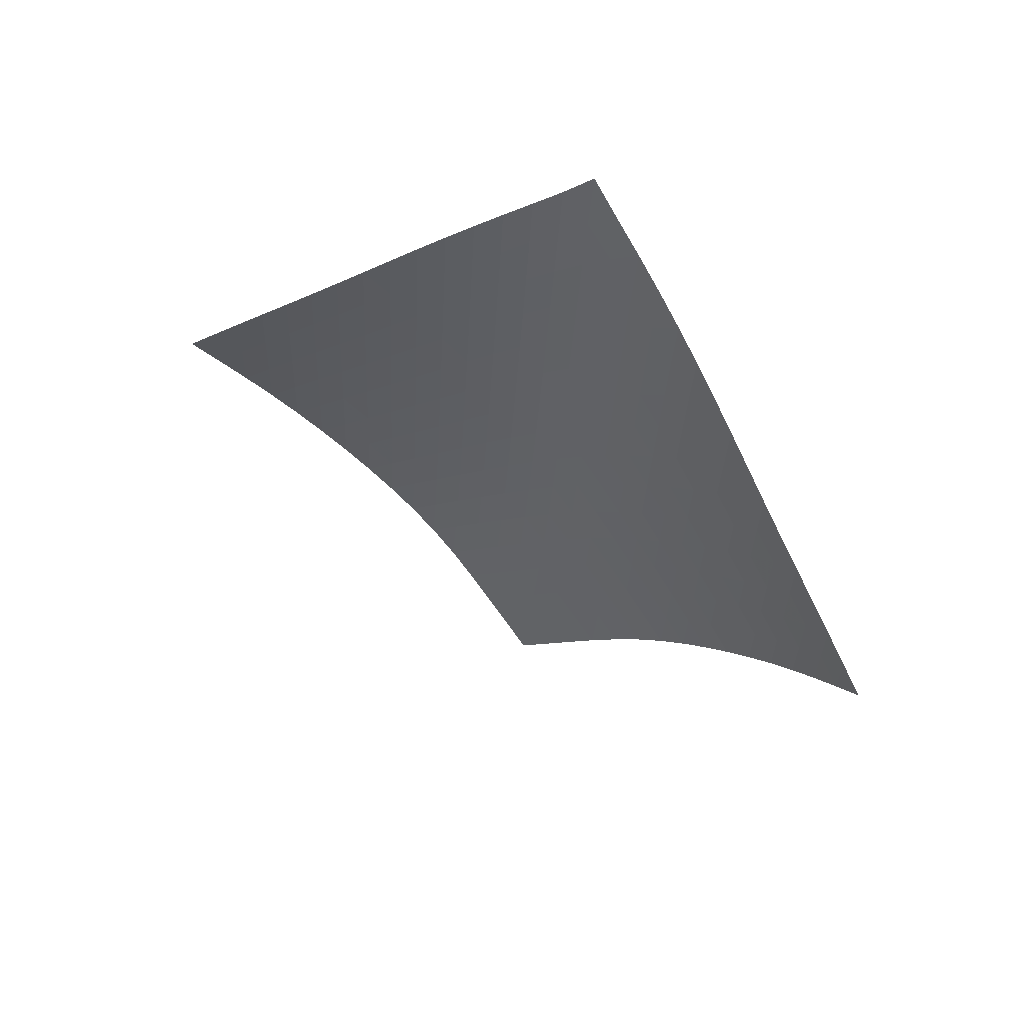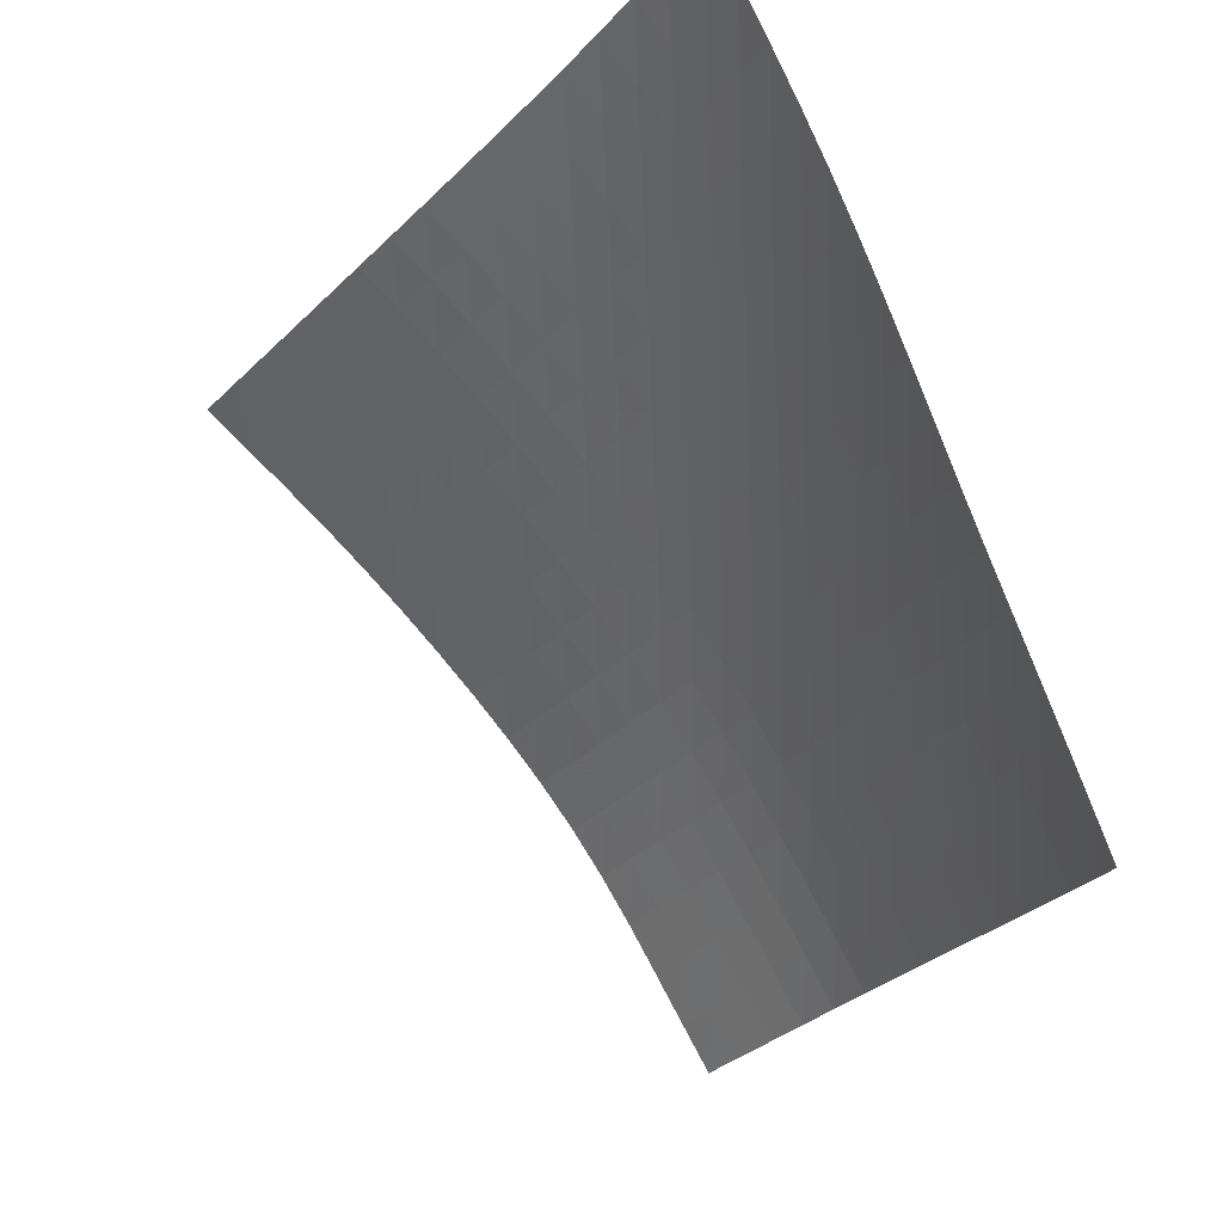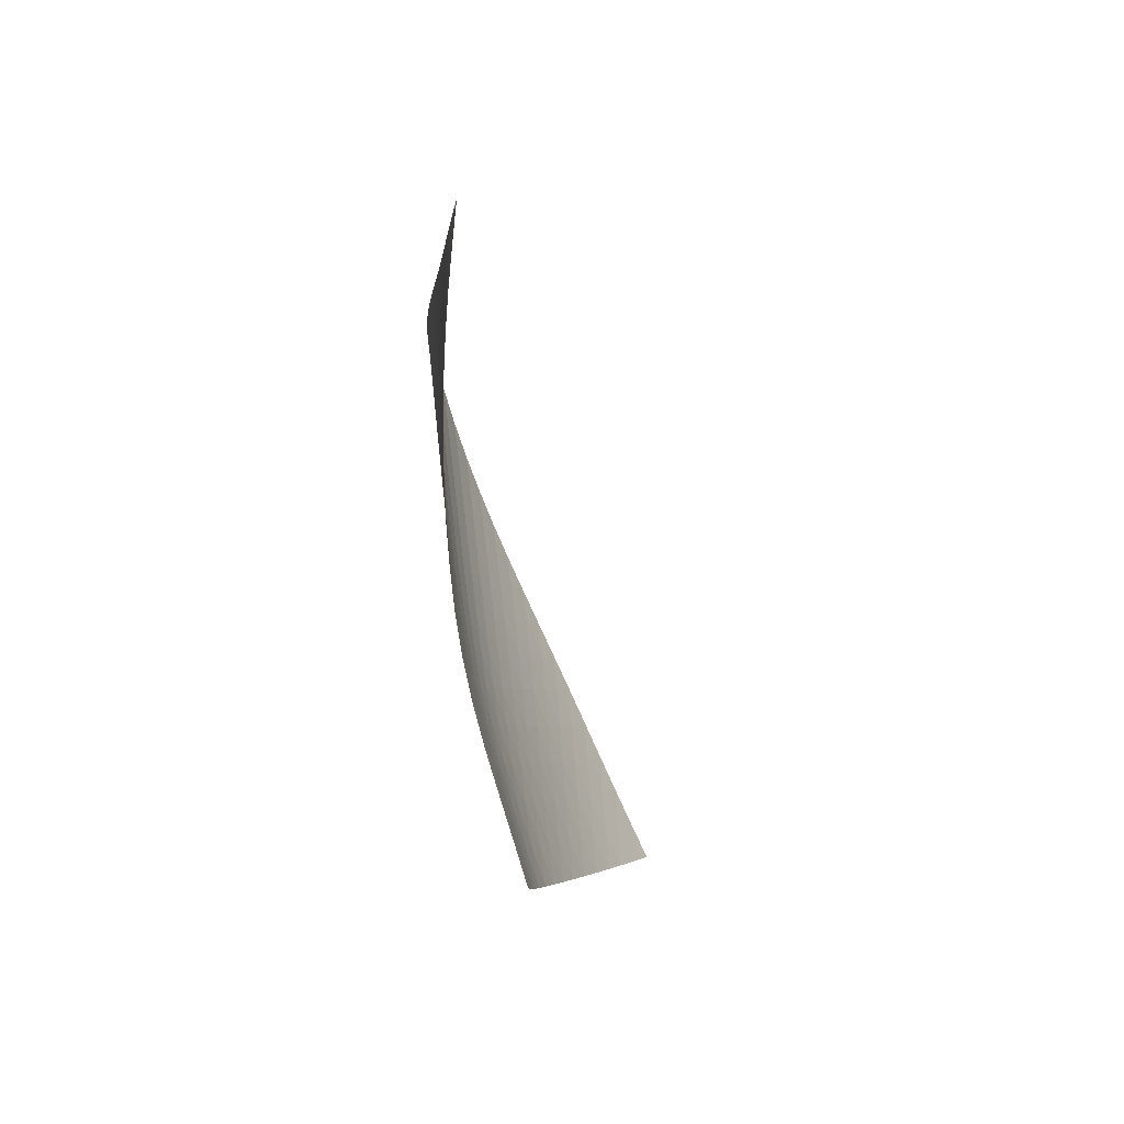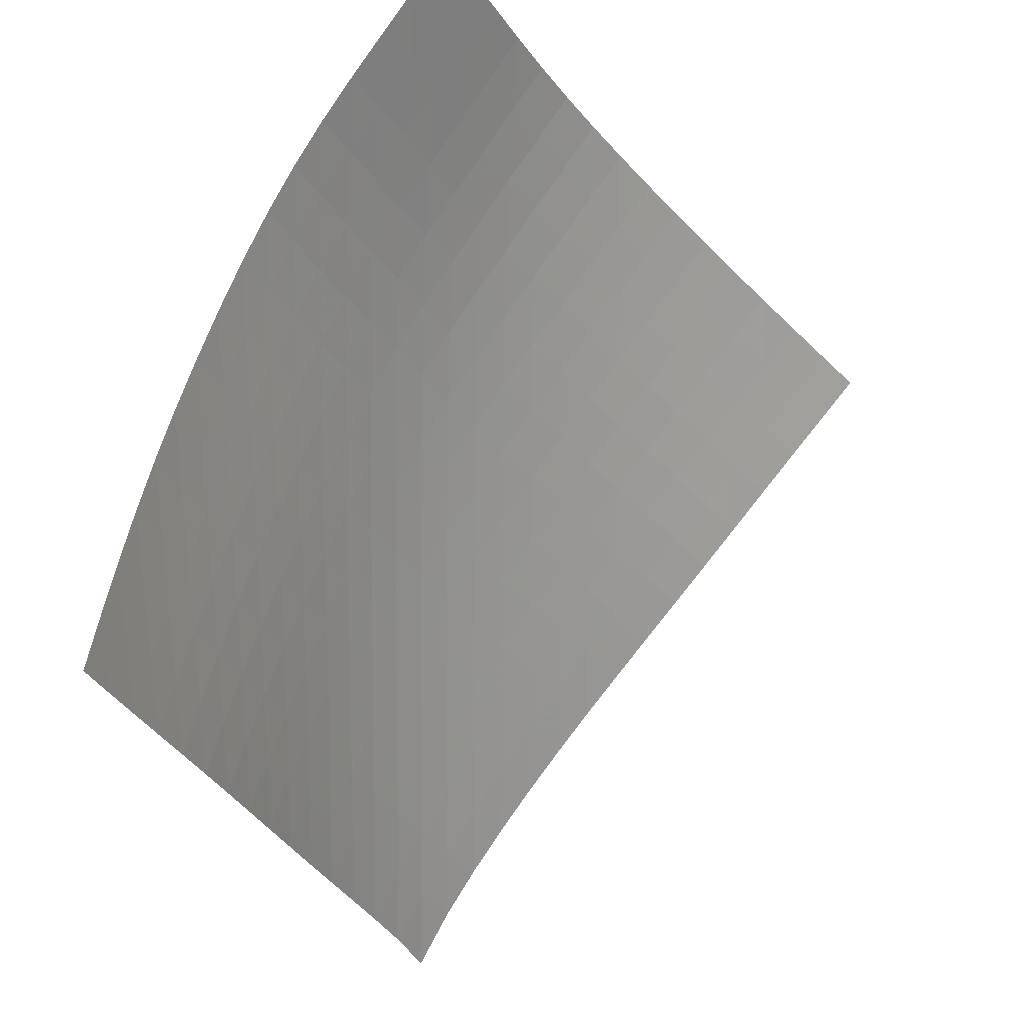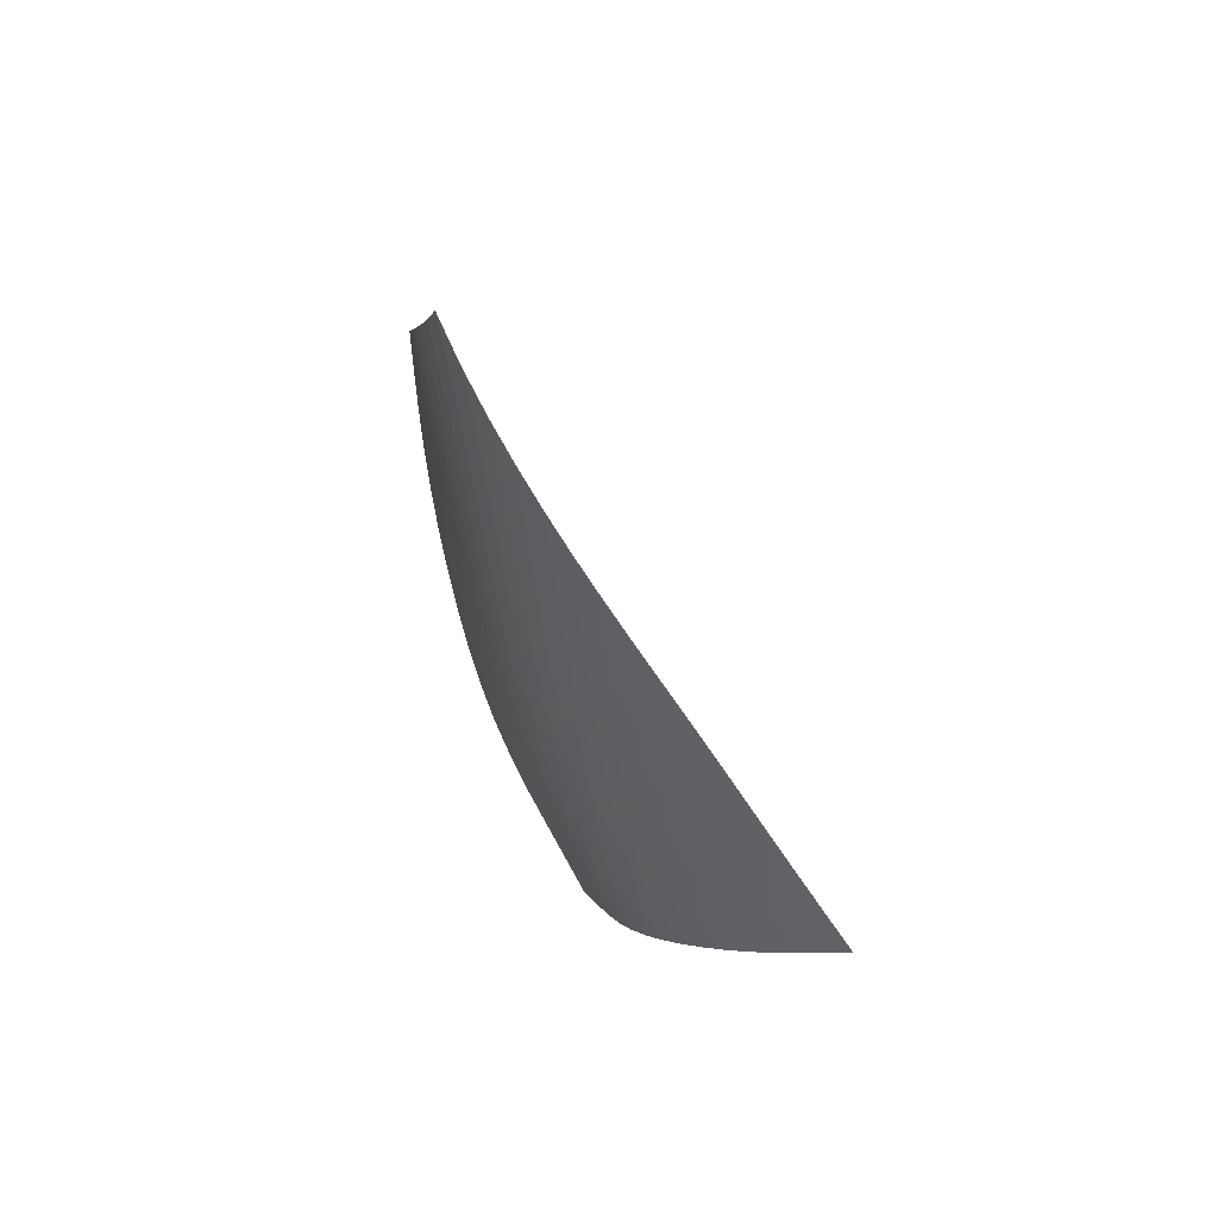
<metadata>
{"format":"obj","ext":"obj","renderer":"f3d","projection":"perspective","resolution":1024,"background":"white","views":[{"elev":64.0,"azim":165.4,"up":"+Y"},{"elev":-53.7,"azim":-173.4,"up":"+Z"},{"elev":-52.0,"azim":57.8,"up":"+Y"},{"elev":-71.7,"azim":3.7,"up":"+Z"},{"elev":49.8,"azim":16.4,"up":"+Y"}]}
</metadata>
<code>
v -6.495 -0.04499 6.495
v 2.062 -9.402 10.51
v -10.51 -9.402 -2.062
v -4.664 -18.69 4.664
v -10.27 -8.807 -1.479
v -10.03 -8.211 -0.8963
v -9.778 -7.615 -0.3156
v -9.527 -7.018 0.2646
v -9.279 -6.421 0.846
v -9.035 -5.822 1.43
v -8.796 -5.222 2.015
v -8.555 -4.62 2.601
v -8.309 -4.013 3.183
v -8.052 -3.402 3.759
v -7.781 -2.783 4.327
v -7.491 -2.153 4.884
v -7.181 -1.505 5.431
v -6.849 -0.822 5.967
v -5.967 -0.822 6.849
v -5.431 -1.505 7.181
v -4.884 -2.153 7.491
v -4.327 -2.783 7.781
v -3.759 -3.402 8.052
v -3.183 -4.013 8.309
v -2.601 -4.62 8.555
v -2.015 -5.222 8.796
v -1.43 -5.822 9.035
v -0.846 -6.421 9.279
v -0.2646 -7.018 9.527
v 0.3156 -7.615 9.778
v 0.8963 -8.211 10.03
v 1.479 -8.807 10.27
v 1.522 -10.03 10.26
v 0.986 -10.66 10
v 0.4569 -11.29 9.727
v -0.06193 -11.92 9.432
v -0.5688 -12.55 9.117
v -1.063 -13.18 8.781
v -1.545 -13.8 8.426
v -2.012 -14.43 8.049
v -2.46 -15.05 7.646
v -2.881 -15.67 7.209
v -3.271 -16.28 6.737
v -3.634 -16.89 6.234
v -3.979 -17.49 5.712
v -4.32 -18.09 5.187
v -5.187 -18.09 4.32
v -5.712 -17.49 3.979
v -6.234 -16.89 3.634
v -6.737 -16.28 3.271
v -7.209 -15.67 2.881
v -7.646 -15.05 2.46
v -8.049 -14.43 2.012
v -8.426 -13.8 1.545
v -8.781 -13.18 1.063
v -9.117 -12.55 0.5688
v -9.432 -11.92 0.06193
v -9.727 -11.29 -0.4569
v -10 -10.66 -0.986
v -10.26 -10.03 -1.522
v -6.371 -1.458 6.371
v -6.736 -2.117 5.867
v -7.075 -2.763 5.342
v -7.39 -3.396 4.8
v -7.684 -4.018 4.245
v -7.961 -4.633 3.678
v -8.224 -5.242 3.104
v -8.478 -5.847 2.526
v -8.731 -6.449 1.945
v -8.985 -7.049 1.367
v -9.244 -7.647 0.7899
v -9.505 -8.245 0.2146
v -9.764 -8.841 -0.3617
v -10.02 -9.437 -0.9408
v -5.867 -2.117 6.736
v -6.268 -2.75 6.268
v -6.639 -3.386 5.773
v -6.982 -4.016 5.254
v -7.3 -4.639 4.715
v -7.597 -5.255 4.162
v -7.877 -5.866 3.598
v -8.147 -6.472 3.026
v -8.411 -7.075 2.452
v -8.677 -7.676 1.879
v -8.946 -8.276 1.307
v -9.218 -8.874 0.7374
v -9.487 -9.471 0.1664
v -9.749 -10.07 -0.4078
v -5.342 -2.763 7.075
v -5.773 -3.386 6.639
v -6.175 -4.014 6.175
v -6.549 -4.64 5.684
v -6.894 -5.262 5.167
v -7.214 -5.879 4.63
v -7.514 -6.49 4.078
v -7.798 -7.097 3.516
v -8.075 -7.701 2.949
v -8.351 -8.303 2.381
v -8.629 -8.903 1.815
v -8.911 -9.502 1.25
v -9.191 -10.1 0.685
v -9.464 -10.7 0.1165
v -4.8 -3.396 7.39
v -5.254 -4.016 6.982
v -5.684 -4.64 6.549
v -6.086 -5.264 6.086
v -6.461 -5.886 5.595
v -6.807 -6.503 5.079
v -7.129 -7.115 4.544
v -7.431 -7.723 3.993
v -7.721 -8.328 3.435
v -8.007 -8.93 2.873
v -8.294 -9.531 2.311
v -8.584 -10.13 1.752
v -8.874 -10.73 1.192
v -9.159 -11.33 0.6297
v -4.245 -4.018 7.684
v -4.715 -4.639 7.3
v -5.167 -5.262 6.894
v -5.595 -5.886 6.461
v -5.997 -6.507 5.997
v -6.371 -7.125 5.506
v -6.718 -7.739 4.99
v -7.042 -8.348 4.455
v -7.348 -8.954 3.907
v -7.646 -9.557 3.353
v -7.941 -10.16 2.797
v -8.239 -10.76 2.242
v -8.538 -11.36 1.688
v -8.832 -11.95 1.131
v -3.678 -4.633 7.961
v -4.162 -5.255 7.597
v -4.63 -5.879 7.214
v -5.079 -6.503 6.807
v -5.506 -7.125 6.371
v -5.906 -7.745 5.906
v -6.279 -8.36 5.414
v -6.627 -8.971 4.898
v -6.953 -9.578 4.364
v -7.265 -10.18 3.82
v -7.571 -10.78 3.27
v -7.877 -11.38 2.721
v -8.183 -11.98 2.171
v -8.486 -12.58 1.62
v -3.104 -5.242 8.224
v -3.598 -5.866 7.877
v -4.078 -6.49 7.514
v -4.544 -7.115 7.129
v -4.99 -7.739 6.718
v -5.414 -8.36 6.279
v -5.812 -8.978 5.812
v -6.184 -9.591 5.318
v -6.532 -10.2 4.802
v -6.861 -10.81 4.27
v -7.18 -11.41 3.73
v -7.496 -12.01 3.187
v -7.81 -12.61 2.643
v -8.122 -13.21 2.096
v -2.526 -5.847 8.478
v -3.026 -6.472 8.147
v -3.516 -7.097 7.798
v -3.993 -7.723 7.431
v -4.455 -8.348 7.042
v -4.898 -8.971 6.627
v -5.318 -9.591 6.184
v -5.713 -10.21 5.713
v -6.082 -10.82 5.216
v -6.431 -11.43 4.7
v -6.765 -12.03 4.171
v -7.092 -12.63 3.636
v -7.415 -13.23 3.098
v -7.736 -13.83 2.558
v -1.945 -6.449 8.731
v -2.452 -7.075 8.411
v -2.949 -7.701 8.075
v -3.435 -8.328 7.721
v -3.907 -8.954 7.348
v -4.364 -9.578 6.953
v -4.802 -10.2 6.532
v -5.216 -10.82 6.082
v -5.606 -11.43 5.606
v -5.972 -12.04 5.106
v -6.321 -12.65 4.589
v -6.659 -13.25 4.062
v -6.993 -13.85 3.532
v -7.323 -14.45 2.998
v -1.367 -7.049 8.985
v -1.879 -7.676 8.677
v -2.381 -8.303 8.351
v -2.873 -8.93 8.007
v -3.353 -9.557 7.646
v -3.82 -10.18 7.265
v -4.27 -10.81 6.861
v -4.7 -11.43 6.431
v -5.106 -12.04 5.972
v -5.487 -12.66 5.487
v -5.848 -13.26 4.981
v -6.195 -13.87 4.463
v -6.537 -14.47 3.939
v -6.876 -15.07 3.412
v -0.7899 -7.647 9.244
v -1.307 -8.276 8.946
v -1.815 -8.903 8.629
v -2.311 -9.531 8.294
v -2.797 -10.16 7.941
v -3.27 -10.78 7.571
v -3.73 -11.41 7.18
v -4.171 -12.03 6.765
v -4.589 -12.65 6.321
v -4.981 -13.26 5.848
v -5.35 -13.87 5.35
v -5.704 -14.48 4.837
v -6.05 -15.08 4.318
v -6.395 -15.68 3.796
v -0.2146 -8.245 9.505
v -0.7374 -8.874 9.218
v -1.25 -9.502 8.911
v -1.752 -10.13 8.584
v -2.242 -10.76 8.239
v -2.721 -11.38 7.877
v -3.187 -12.01 7.496
v -3.636 -12.63 7.092
v -4.062 -13.25 6.659
v -4.463 -13.87 6.195
v -4.837 -14.48 5.704
v -5.193 -15.08 5.193
v -5.541 -15.68 4.674
v -5.887 -16.29 4.154
v 0.3617 -8.841 9.764
v -0.1664 -9.471 9.487
v -0.685 -10.1 9.191
v -1.192 -10.73 8.874
v -1.688 -11.36 8.538
v -2.171 -11.98 8.183
v -2.643 -12.61 7.81
v -3.098 -13.23 7.415
v -3.532 -13.85 6.993
v -3.939 -14.47 6.537
v -4.318 -15.08 6.05
v -4.674 -15.68 5.541
v -5.02 -16.29 5.02
v -5.365 -16.89 4.499
v 0.9408 -9.437 10.02
v 0.4078 -10.07 9.749
v -0.1165 -10.7 9.464
v -0.6297 -11.33 9.159
v -1.131 -11.95 8.832
v -1.62 -12.58 8.486
v -2.096 -13.21 8.122
v -2.558 -13.83 7.736
v -2.998 -14.45 7.323
v -3.412 -15.07 6.876
v -3.796 -15.68 6.395
v -4.154 -16.29 5.887
v -4.499 -16.89 5.365
v -4.841 -17.49 4.841
f 256 46 4
f 256 4 47
f 5 74 60
f 5 60 3
f 74 88 59
f 74 59 60
f 88 102 58
f 88 58 59
f 102 116 57
f 102 57 58
f 116 130 56
f 116 56 57
f 130 144 55
f 130 55 56
f 144 158 54
f 144 54 55
f 158 172 53
f 158 53 54
f 172 186 52
f 172 52 53
f 186 200 51
f 186 51 52
f 200 214 50
f 200 50 51
f 214 228 49
f 214 49 50
f 228 242 48
f 228 48 49
f 242 256 47
f 242 47 48
f 1 19 61
f 1 61 18
f 18 61 62
f 18 62 17
f 17 62 63
f 17 63 16
f 16 63 64
f 16 64 15
f 15 64 65
f 15 65 14
f 14 65 66
f 14 66 13
f 13 66 67
f 13 67 12
f 12 67 68
f 12 68 11
f 11 68 69
f 11 69 10
f 10 69 70
f 10 70 9
f 9 70 71
f 9 71 8
f 8 71 72
f 8 72 7
f 7 72 73
f 7 73 6
f 6 73 74
f 6 74 5
f 19 20 75
f 19 75 61
f 61 75 76
f 61 76 62
f 62 76 77
f 62 77 63
f 63 77 78
f 63 78 64
f 64 78 79
f 64 79 65
f 65 79 80
f 65 80 66
f 66 80 81
f 66 81 67
f 67 81 82
f 67 82 68
f 68 82 83
f 68 83 69
f 69 83 84
f 69 84 70
f 70 84 85
f 70 85 71
f 71 85 86
f 71 86 72
f 72 86 87
f 72 87 73
f 73 87 88
f 73 88 74
f 20 21 89
f 20 89 75
f 75 89 90
f 75 90 76
f 76 90 91
f 76 91 77
f 77 91 92
f 77 92 78
f 78 92 93
f 78 93 79
f 79 93 94
f 79 94 80
f 80 94 95
f 80 95 81
f 81 95 96
f 81 96 82
f 82 96 97
f 82 97 83
f 83 97 98
f 83 98 84
f 84 98 99
f 84 99 85
f 85 99 100
f 85 100 86
f 86 100 101
f 86 101 87
f 87 101 102
f 87 102 88
f 21 22 103
f 21 103 89
f 89 103 104
f 89 104 90
f 90 104 105
f 90 105 91
f 91 105 106
f 91 106 92
f 92 106 107
f 92 107 93
f 93 107 108
f 93 108 94
f 94 108 109
f 94 109 95
f 95 109 110
f 95 110 96
f 96 110 111
f 96 111 97
f 97 111 112
f 97 112 98
f 98 112 113
f 98 113 99
f 99 113 114
f 99 114 100
f 100 114 115
f 100 115 101
f 101 115 116
f 101 116 102
f 22 23 117
f 22 117 103
f 103 117 118
f 103 118 104
f 104 118 119
f 104 119 105
f 105 119 120
f 105 120 106
f 106 120 121
f 106 121 107
f 107 121 122
f 107 122 108
f 108 122 123
f 108 123 109
f 109 123 124
f 109 124 110
f 110 124 125
f 110 125 111
f 111 125 126
f 111 126 112
f 112 126 127
f 112 127 113
f 113 127 128
f 113 128 114
f 114 128 129
f 114 129 115
f 115 129 130
f 115 130 116
f 23 24 131
f 23 131 117
f 117 131 132
f 117 132 118
f 118 132 133
f 118 133 119
f 119 133 134
f 119 134 120
f 120 134 135
f 120 135 121
f 121 135 136
f 121 136 122
f 122 136 137
f 122 137 123
f 123 137 138
f 123 138 124
f 124 138 139
f 124 139 125
f 125 139 140
f 125 140 126
f 126 140 141
f 126 141 127
f 127 141 142
f 127 142 128
f 128 142 143
f 128 143 129
f 129 143 144
f 129 144 130
f 24 25 145
f 24 145 131
f 131 145 146
f 131 146 132
f 132 146 147
f 132 147 133
f 133 147 148
f 133 148 134
f 134 148 149
f 134 149 135
f 135 149 150
f 135 150 136
f 136 150 151
f 136 151 137
f 137 151 152
f 137 152 138
f 138 152 153
f 138 153 139
f 139 153 154
f 139 154 140
f 140 154 155
f 140 155 141
f 141 155 156
f 141 156 142
f 142 156 157
f 142 157 143
f 143 157 158
f 143 158 144
f 25 26 159
f 25 159 145
f 145 159 160
f 145 160 146
f 146 160 161
f 146 161 147
f 147 161 162
f 147 162 148
f 148 162 163
f 148 163 149
f 149 163 164
f 149 164 150
f 150 164 165
f 150 165 151
f 151 165 166
f 151 166 152
f 152 166 167
f 152 167 153
f 153 167 168
f 153 168 154
f 154 168 169
f 154 169 155
f 155 169 170
f 155 170 156
f 156 170 171
f 156 171 157
f 157 171 172
f 157 172 158
f 26 27 173
f 26 173 159
f 159 173 174
f 159 174 160
f 160 174 175
f 160 175 161
f 161 175 176
f 161 176 162
f 162 176 177
f 162 177 163
f 163 177 178
f 163 178 164
f 164 178 179
f 164 179 165
f 165 179 180
f 165 180 166
f 166 180 181
f 166 181 167
f 167 181 182
f 167 182 168
f 168 182 183
f 168 183 169
f 169 183 184
f 169 184 170
f 170 184 185
f 170 185 171
f 171 185 186
f 171 186 172
f 27 28 187
f 27 187 173
f 173 187 188
f 173 188 174
f 174 188 189
f 174 189 175
f 175 189 190
f 175 190 176
f 176 190 191
f 176 191 177
f 177 191 192
f 177 192 178
f 178 192 193
f 178 193 179
f 179 193 194
f 179 194 180
f 180 194 195
f 180 195 181
f 181 195 196
f 181 196 182
f 182 196 197
f 182 197 183
f 183 197 198
f 183 198 184
f 184 198 199
f 184 199 185
f 185 199 200
f 185 200 186
f 28 29 201
f 28 201 187
f 187 201 202
f 187 202 188
f 188 202 203
f 188 203 189
f 189 203 204
f 189 204 190
f 190 204 205
f 190 205 191
f 191 205 206
f 191 206 192
f 192 206 207
f 192 207 193
f 193 207 208
f 193 208 194
f 194 208 209
f 194 209 195
f 195 209 210
f 195 210 196
f 196 210 211
f 196 211 197
f 197 211 212
f 197 212 198
f 198 212 213
f 198 213 199
f 199 213 214
f 199 214 200
f 29 30 215
f 29 215 201
f 201 215 216
f 201 216 202
f 202 216 217
f 202 217 203
f 203 217 218
f 203 218 204
f 204 218 219
f 204 219 205
f 205 219 220
f 205 220 206
f 206 220 221
f 206 221 207
f 207 221 222
f 207 222 208
f 208 222 223
f 208 223 209
f 209 223 224
f 209 224 210
f 210 224 225
f 210 225 211
f 211 225 226
f 211 226 212
f 212 226 227
f 212 227 213
f 213 227 228
f 213 228 214
f 30 31 229
f 30 229 215
f 215 229 230
f 215 230 216
f 216 230 231
f 216 231 217
f 217 231 232
f 217 232 218
f 218 232 233
f 218 233 219
f 219 233 234
f 219 234 220
f 220 234 235
f 220 235 221
f 221 235 236
f 221 236 222
f 222 236 237
f 222 237 223
f 223 237 238
f 223 238 224
f 224 238 239
f 224 239 225
f 225 239 240
f 225 240 226
f 226 240 241
f 226 241 227
f 227 241 242
f 227 242 228
f 31 32 243
f 31 243 229
f 229 243 244
f 229 244 230
f 230 244 245
f 230 245 231
f 231 245 246
f 231 246 232
f 232 246 247
f 232 247 233
f 233 247 248
f 233 248 234
f 234 248 249
f 234 249 235
f 235 249 250
f 235 250 236
f 236 250 251
f 236 251 237
f 237 251 252
f 237 252 238
f 238 252 253
f 238 253 239
f 239 253 254
f 239 254 240
f 240 254 255
f 240 255 241
f 241 255 256
f 241 256 242
f 32 2 33
f 32 33 243
f 243 33 34
f 243 34 244
f 244 34 35
f 244 35 245
f 245 35 36
f 245 36 246
f 246 36 37
f 246 37 247
f 247 37 38
f 247 38 248
f 248 38 39
f 248 39 249
f 249 39 40
f 249 40 250
f 250 40 41
f 250 41 251
f 251 41 42
f 251 42 252
f 252 42 43
f 252 43 253
f 253 43 44
f 253 44 254
f 254 44 45
f 254 45 255
f 255 45 46
f 255 46 256

</code>
